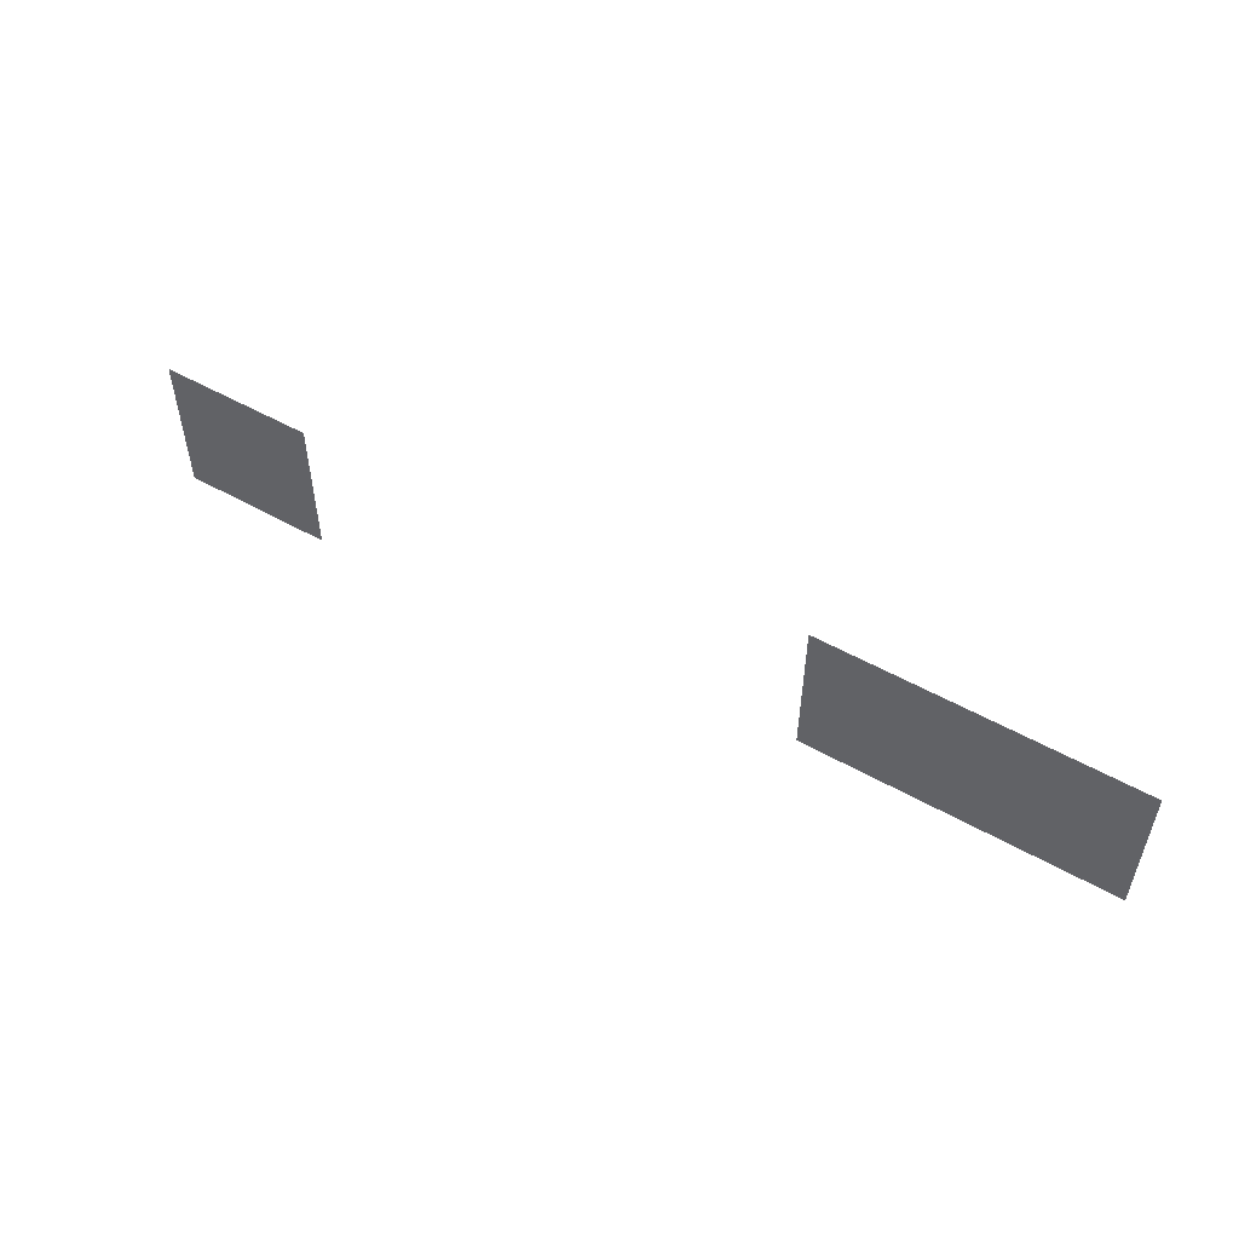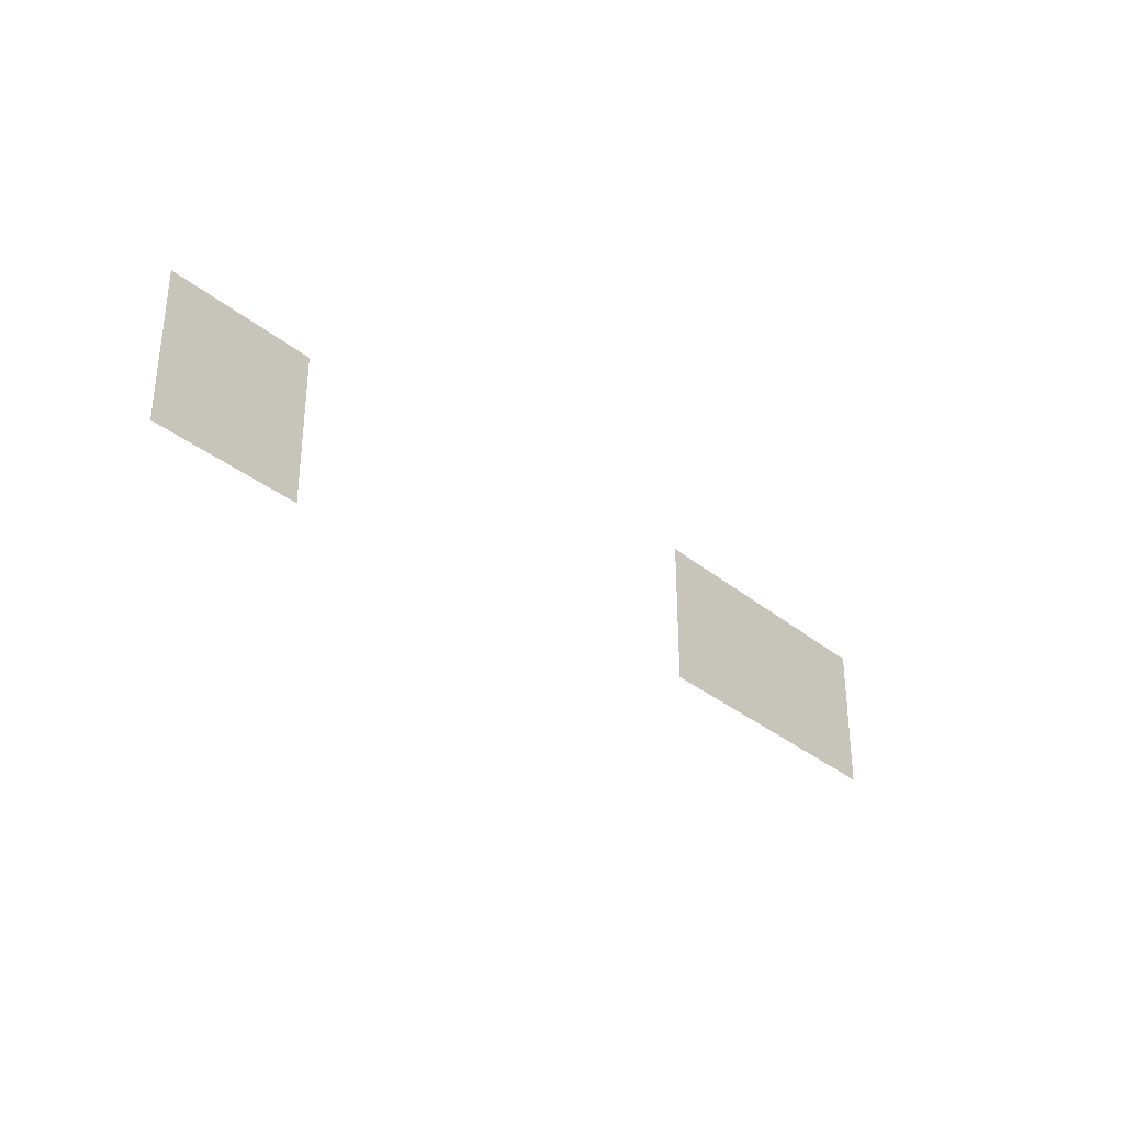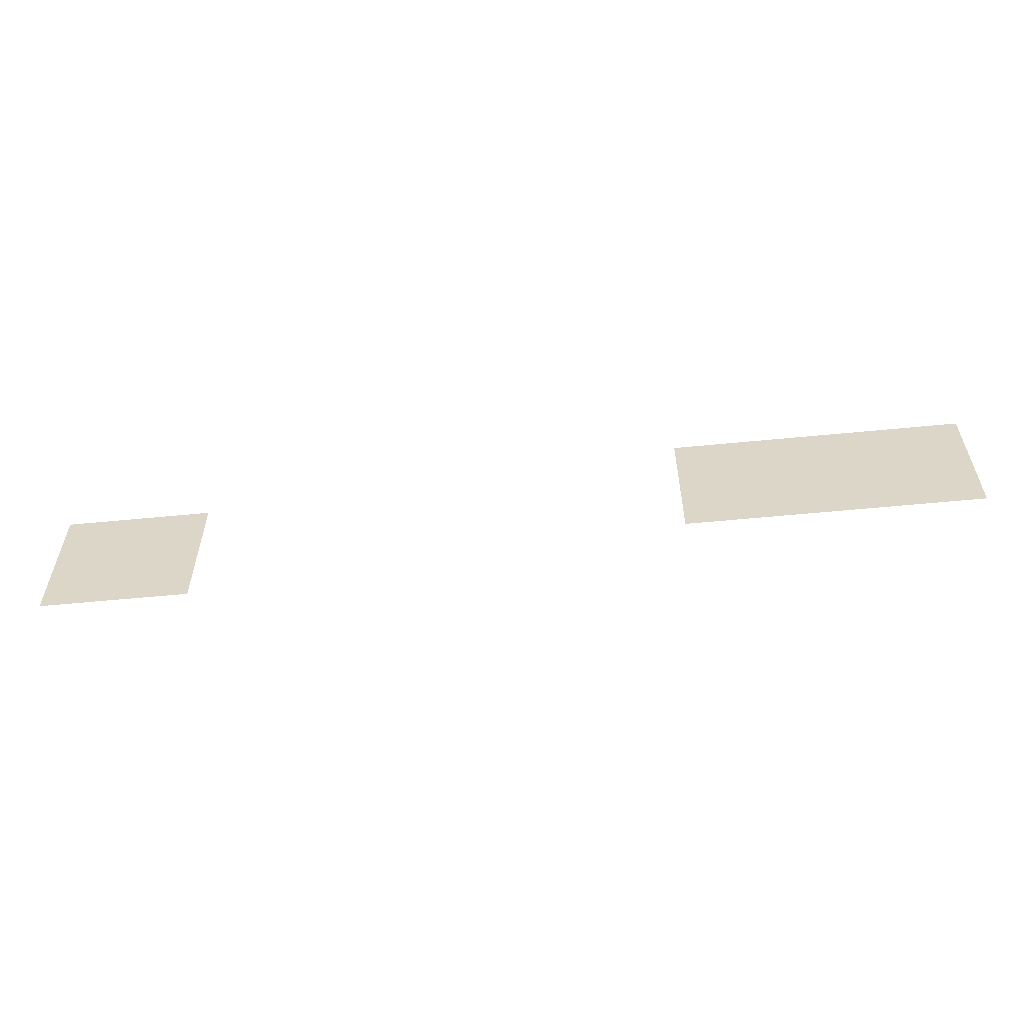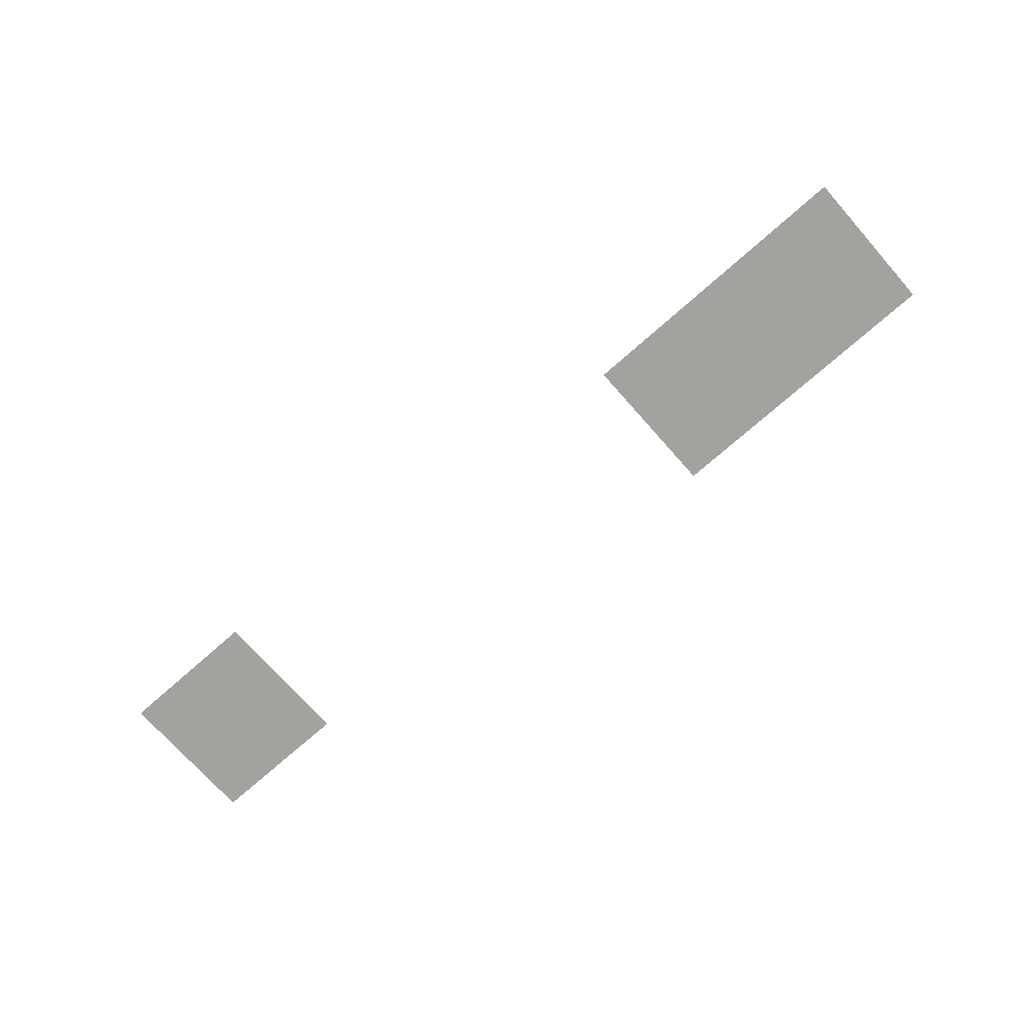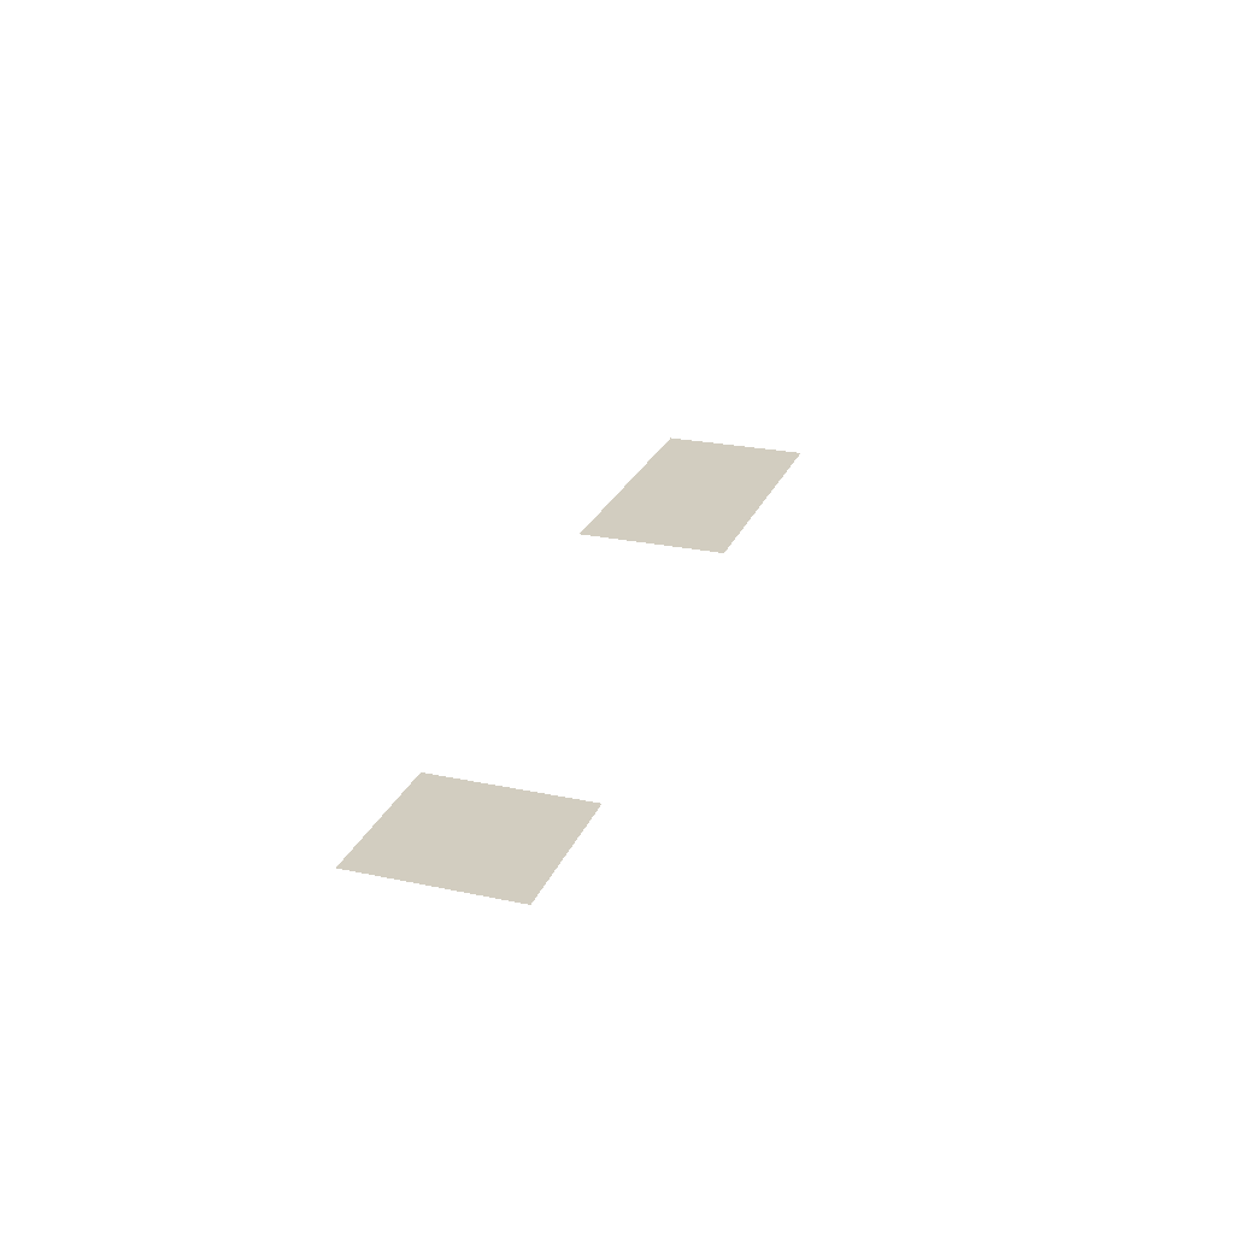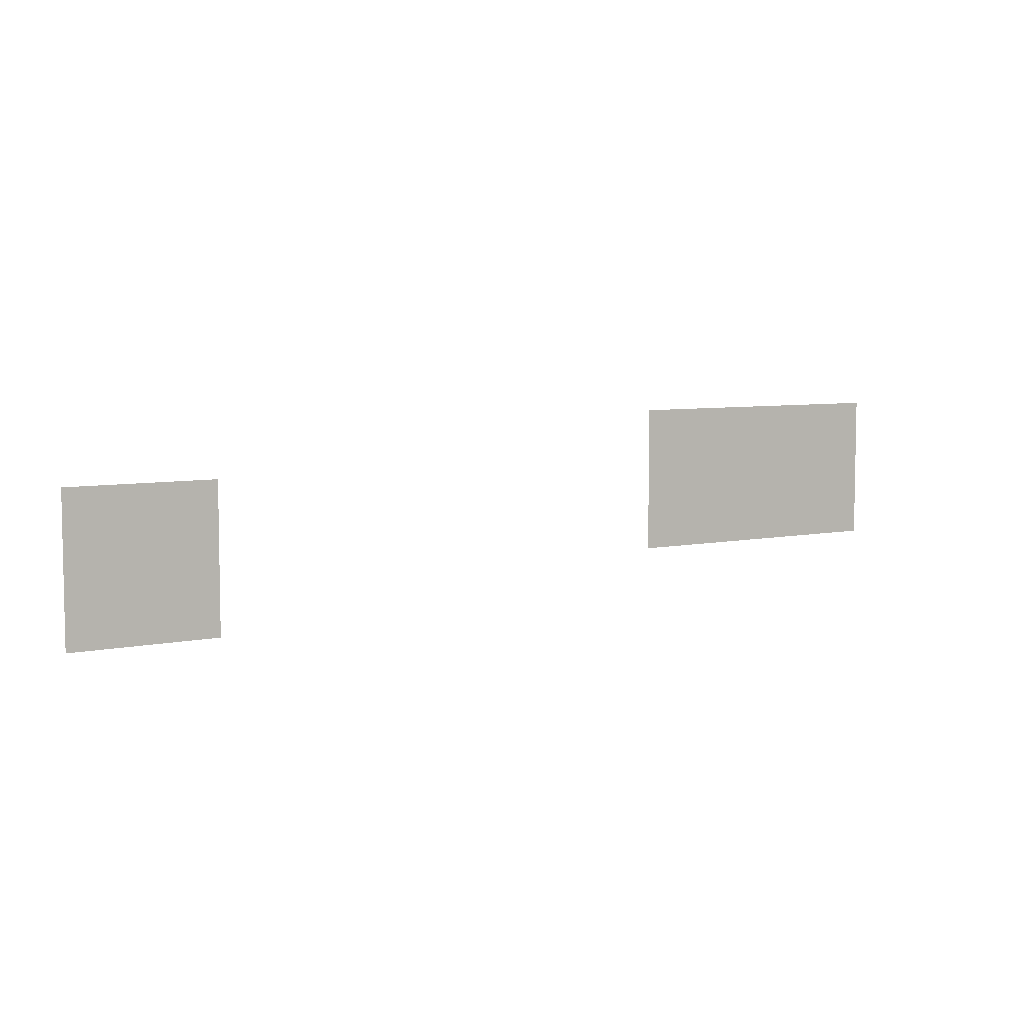
<metadata>
{"format":"obj","ext":"obj","renderer":"f3d","projection":"perspective","resolution":1024,"background":"white","views":[{"elev":53.0,"azim":31.1,"up":"+Y"},{"elev":-32.7,"azim":-48.6,"up":"+Y"},{"elev":-57.5,"azim":5.8,"up":"+Y"},{"elev":-72.5,"azim":41.5,"up":"+Z"},{"elev":24.6,"azim":-71.0,"up":"+Z"},{"elev":6.3,"azim":-32.3,"up":"+Y"}]}
</metadata>
<code>
v -38400 -134400 0
v -41600 -134400 0
v -41600 -131200 0
v -38400 -131200 0
v -41600 -134400 0
v -44800 -134400 0
v -44800 -131200 0
v -41600 -131200 0
v -44800 -134400 0
v -48000 -134400 0
v -48000 -131200 0
v -44800 -131200 0
v -48000 -134400 0
v -51200 -134400 0
v -51200 -131200 0
v -48000 -131200 0
v -51200 -134400 0
v -54400 -134400 0
v -54400 -131200 0
v -51200 -131200 0
v -54400 -134400 0
v -57600 -134400 0
v -57600 -131200 0
v -54400 -131200 0
v -38400 -137600 0
v -41600 -137600 0
v -41600 -134400 0
v -38400 -134400 0
v -41600 -137600 0
v -44800 -137600 0
v -44800 -134400 0
v -41600 -134400 0
v -44800 -137600 0
v -48000 -137600 0
v -48000 -134400 0
v -44800 -134400 0
v -48000 -137600 0
v -51200 -137600 0
v -51200 -134400 0
v -48000 -134400 0
v -51200 -137600 0
v -54400 -137600 0
v -54400 -134400 0
v -51200 -134400 0
v -54400 -137600 0
v -57600 -137600 0
v -57600 -134400 0
v -54400 -134400 0
v -89600 -137600 0
v -92800 -137600 0
v -92800 -134400 0
v -89600 -134400 0
v -92800 -137600 0
v -96000 -137600 0
v -96000 -134400 0
v -92800 -134400 0
v -96000 -137600 0
v -99200 -137600 0
v -99200 -134400 0
v -96000 -134400 0
v -38400 -140800 0
v -41600 -140800 0
v -41600 -137600 0
v -38400 -137600 0
v -41600 -140800 0
v -44800 -140800 0
v -44800 -137600 0
v -41600 -137600 0
v -44800 -140800 0
v -48000 -140800 0
v -48000 -137600 0
v -44800 -137600 0
v -48000 -140800 0
v -51200 -140800 0
v -51200 -137600 0
v -48000 -137600 0
v -51200 -140800 0
v -54400 -140800 0
v -54400 -137600 0
v -51200 -137600 0
v -54400 -140800 0
v -57600 -140800 0
v -57600 -137600 0
v -54400 -137600 0
v -89600 -140800 0
v -92800 -140800 0
v -92800 -137600 0
v -89600 -137600 0
v -92800 -140800 0
v -96000 -140800 0
v -96000 -137600 0
v -92800 -137600 0
v -96000 -140800 0
v -99200 -140800 0
v -99200 -137600 0
v -96000 -137600 0
v -89600 -144000 0
v -92800 -144000 0
v -92800 -140800 0
v -89600 -140800 0
v -92800 -144000 0
v -96000 -144000 0
v -96000 -140800 0
v -92800 -140800 0
v -96000 -144000 0
v -99200 -144000 0
v -99200 -140800 0
v -96000 -140800 0
g CoinCollecteMap2_mesh_0141
f 1 2 3 4
f 5 6 7 8
f 9 10 11 12
f 13 14 15 16
f 17 18 19 20
f 21 22 23 24
f 25 26 27 28
f 29 30 31 32
f 33 34 35 36
f 37 38 39 40
f 41 42 43 44
f 45 46 47 48
f 49 50 51 52
f 53 54 55 56
f 57 58 59 60
f 61 62 63 64
f 65 66 67 68
f 69 70 71 72
f 73 74 75 76
f 77 78 79 80
f 81 82 83 84
f 85 86 87 88
f 89 90 91 92
f 93 94 95 96
f 97 98 99 100
f 101 102 103 104
f 105 106 107 108

</code>
